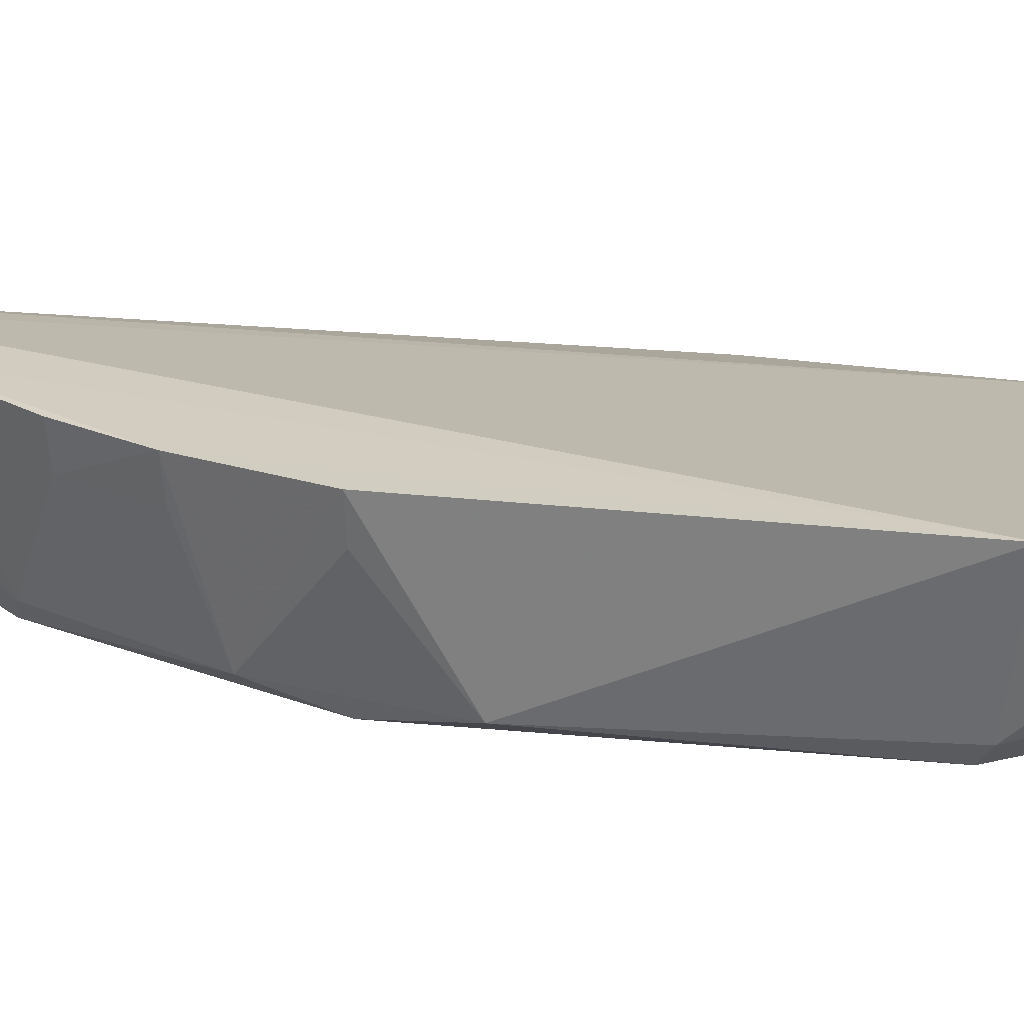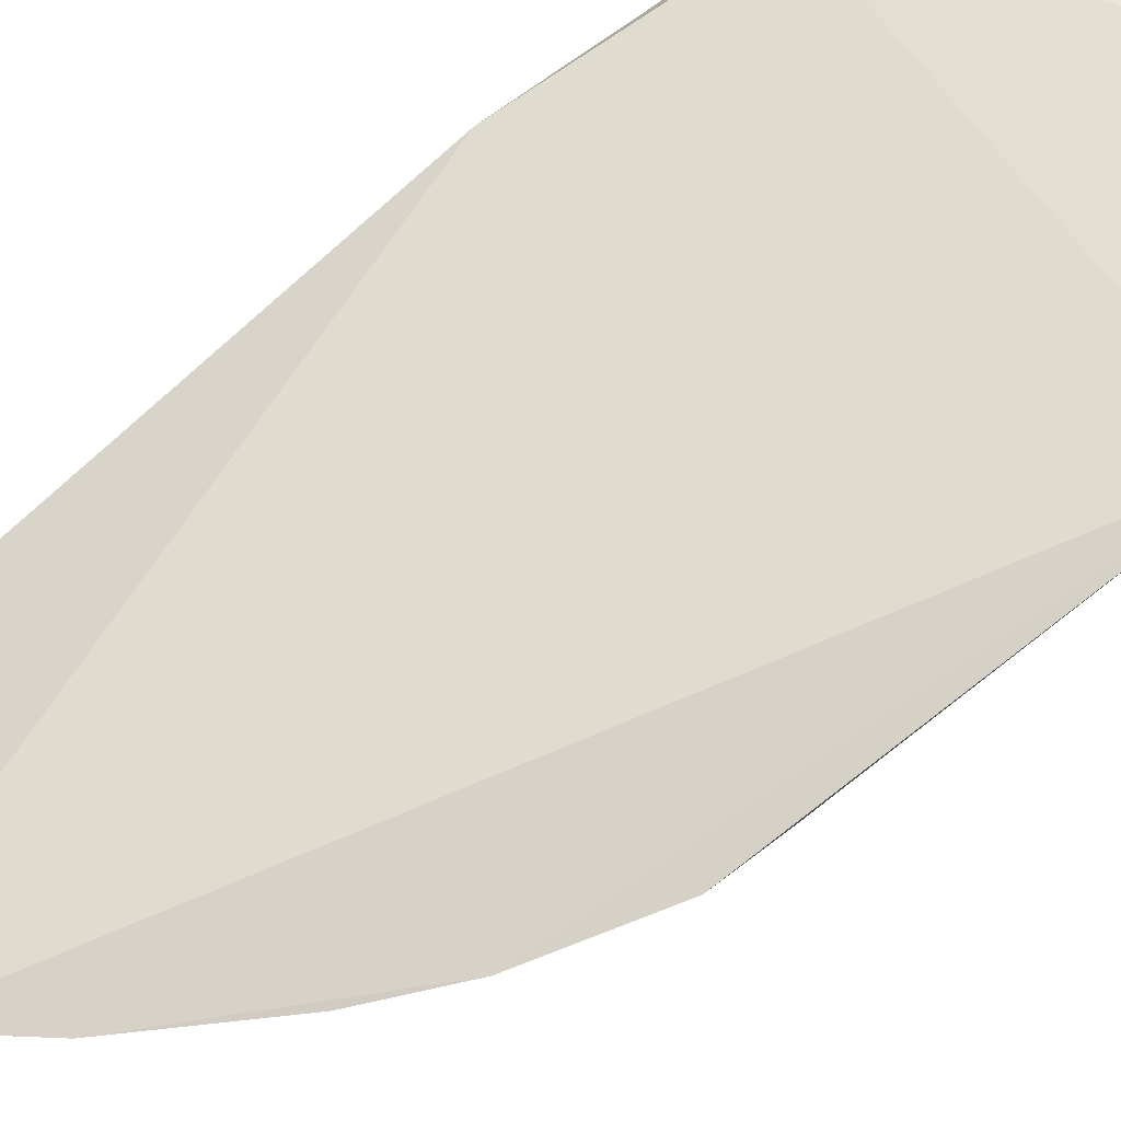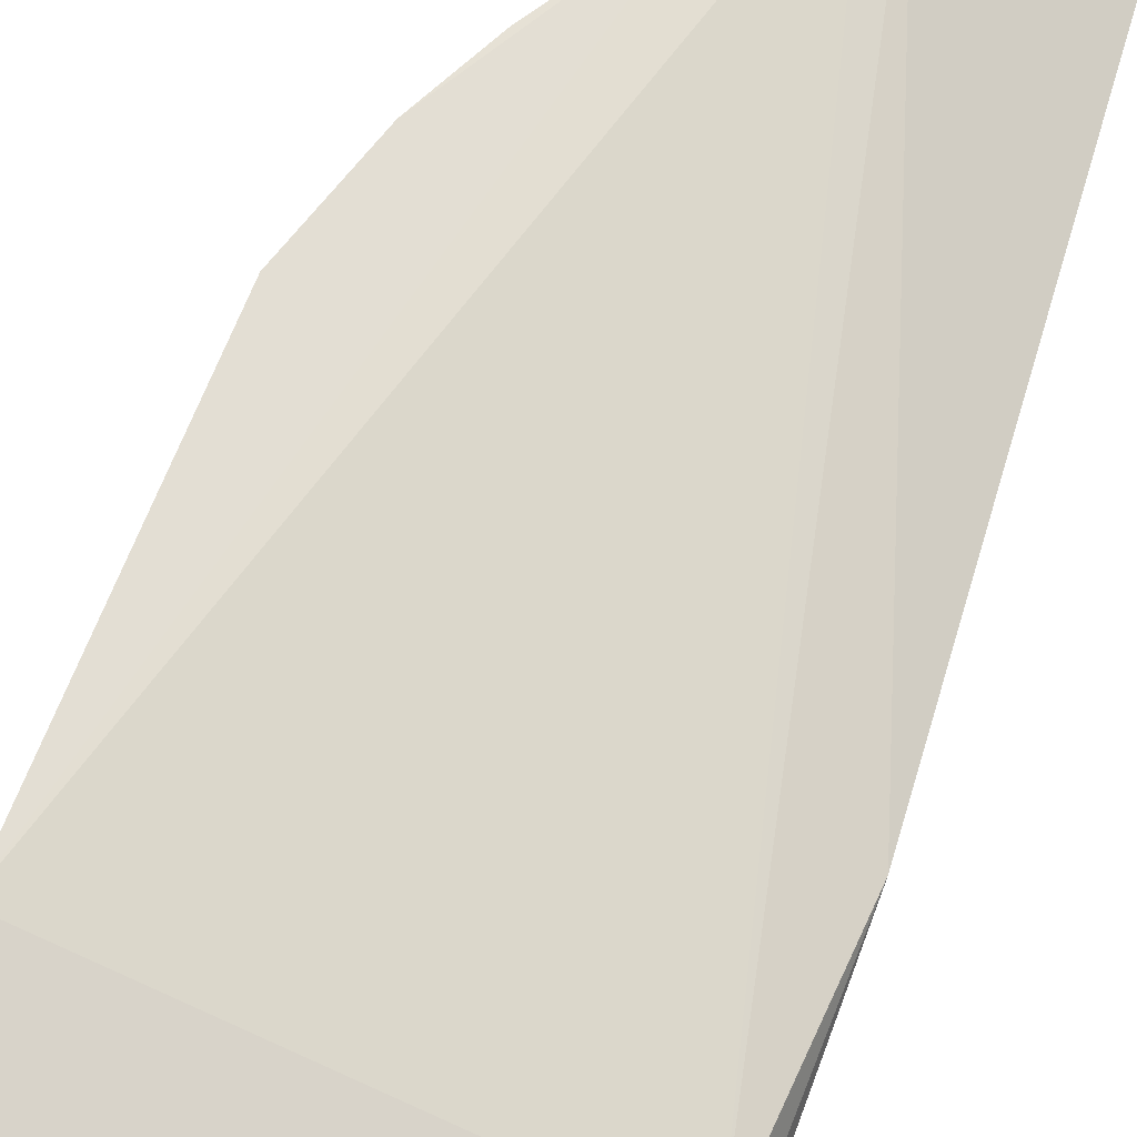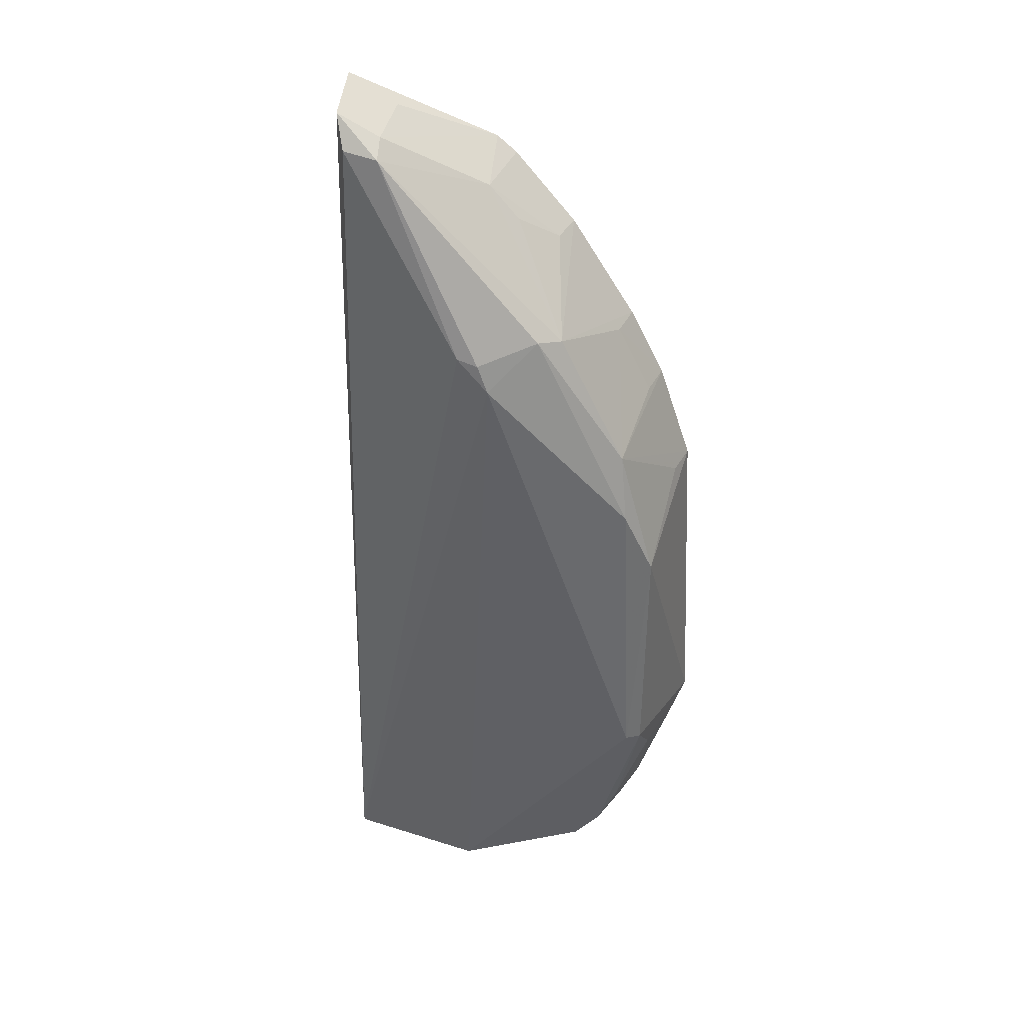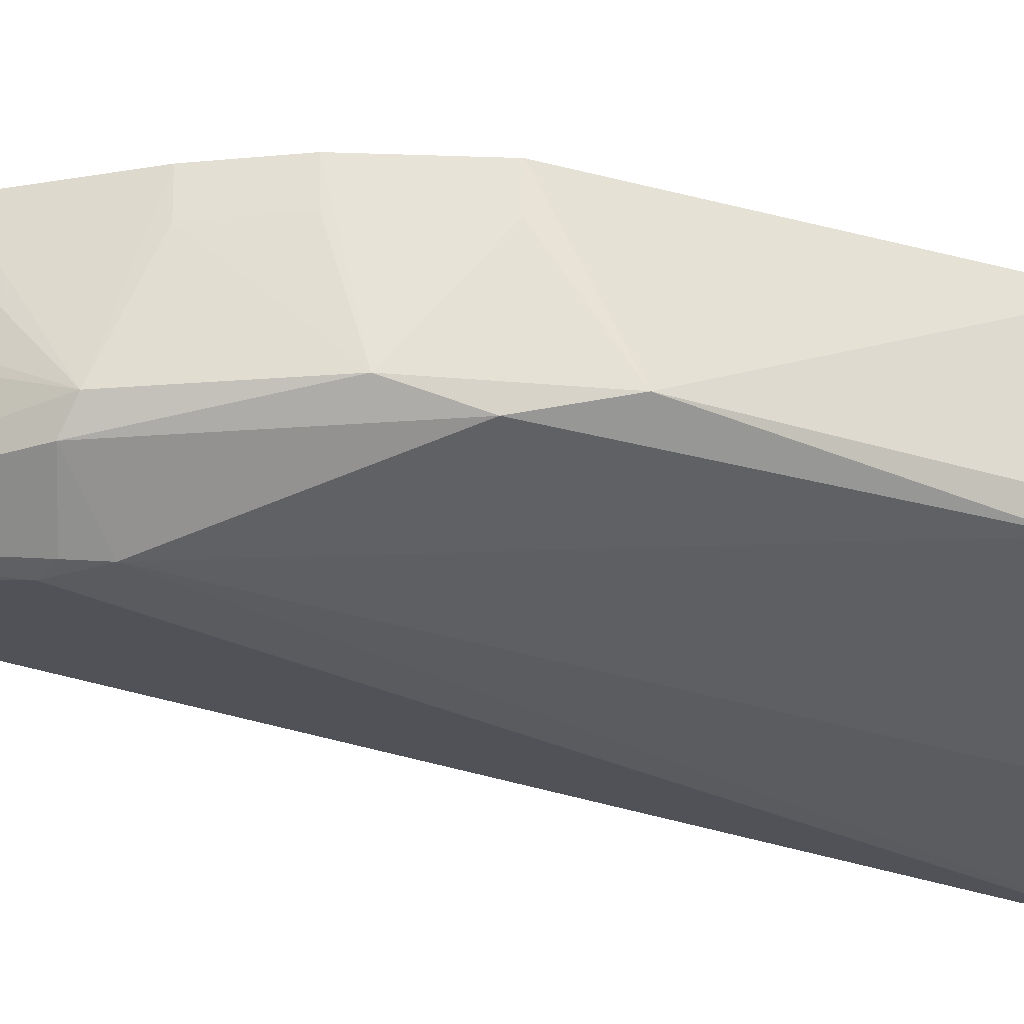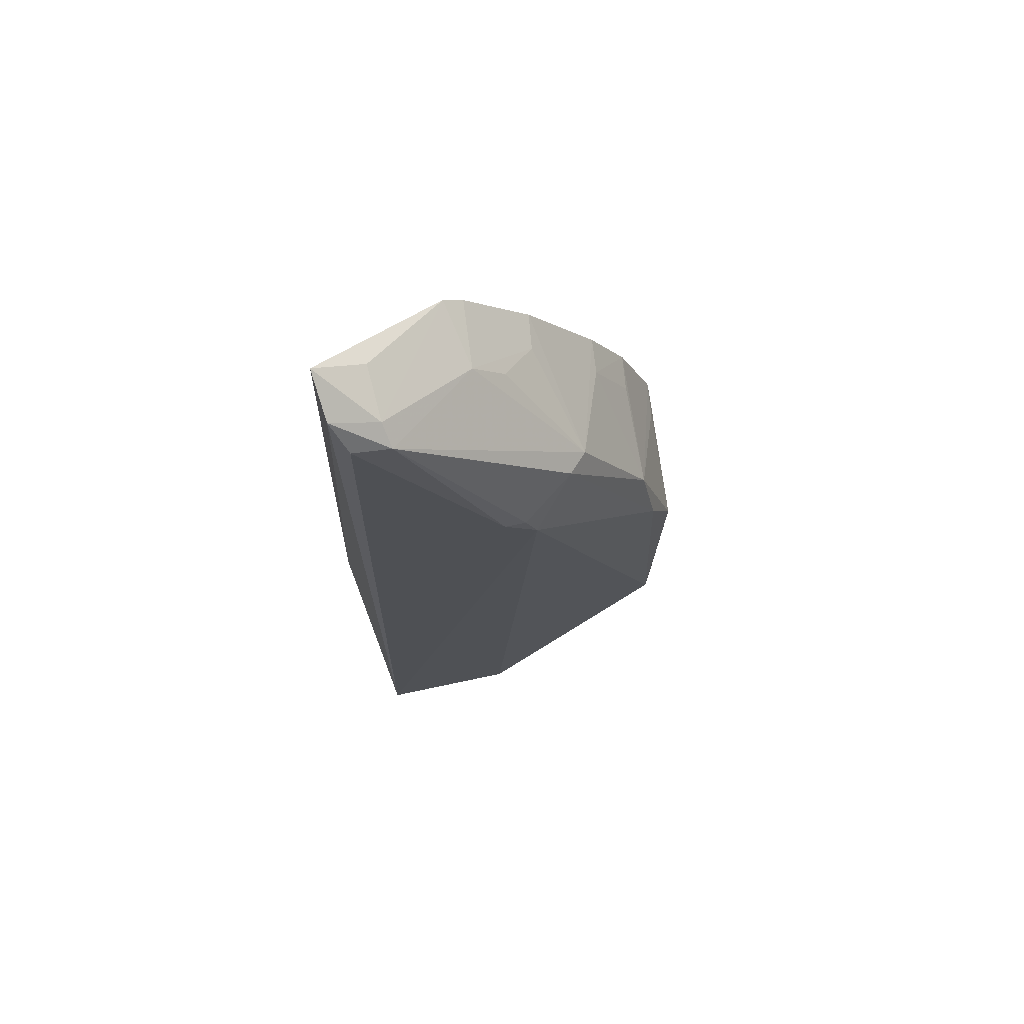
<metadata>
{"format":"obj","ext":"obj","renderer":"f3d","projection":"perspective","resolution":1024,"background":"white","views":[{"elev":25.0,"azim":-83.4,"up":"+Z"},{"elev":79.3,"azim":-130.5,"up":"+Z"},{"elev":66.8,"azim":18.3,"up":"+Z"},{"elev":37.2,"azim":-161.3,"up":"+Y"},{"elev":-35.3,"azim":-111.7,"up":"+Z"},{"elev":72.5,"azim":166.8,"up":"+Y"}]}
</metadata>
<code>
v -0.02528 0.02896 0.009951
v -0.01901 -0.01721 0.003836
v -0.01882 0.0319 0.004033
v -0.02723 0.02043 0.000966
v -0.0374 -0.006139 0.009998
v -0.01864 -0.01677 0.001997
v -0.03091 0.02111 0.003684
v -0.01774 0.002419 0.006373
v -0.01952 0.03041 0.002938
v -0.03563 -0.004919 0.002789
v -0.02119 0.03101 0.003857
v -0.03653 0.01115 0.01011
v -0.01862 0.03308 0.006262
v -0.01885 -0.007374 0.006343
v -0.02615 0.02069 0.000916
v -0.02585 -0.01724 0.001948
v -0.03496 0.0112 0.002782
v -0.02595 0.02775 0.006741
v -0.02142 0.03025 0.002784
v -0.02628 0.02808 0.01011
v -0.02111 0.0316 0.006513
v -0.03229 -0.01582 0.007861
v -0.0278 0.01902 0.000873
v -0.02993 0.02138 0.002661
v -0.03441 0.01449 0.00362
v -0.03633 0.007596 0.003604
v -0.0295 0.02461 0.01014
v -0.02593 -0.01702 0.003762
v -0.03345 -0.01473 0.005155
v -0.03621 -0.005389 0.003711
v -0.03629 0.01108 0.008351
v -0.03476 0.01618 0.01014
v -0.02925 0.02453 0.008385
v -0.03416 -0.01497 0.008184
v -0.03231 -0.01545 0.004157
v -0.03293 0.01959 0.01012
v -0.03273 0.01948 0.00835
v -0.02753 0.02605 0.006786
v -0.0363 -0.007345 0.005474
v -0.03453 0.01606 0.008379
v -0.03445 -0.01263 0.005555
v -0.03514 -0.01281 0.008362
v -0.0368 -0.007629 0.008352
f 8 6 3
f 8 2 6
f 9 3 6
f 13 8 3
f 13 1 8
f 13 3 11
f 14 2 8
f 14 8 1
f 15 9 6
f 16 6 2
f 18 1 11
f 19 11 3
f 19 3 9
f 19 18 11
f 19 7 18
f 19 15 4
f 19 9 15
f 20 1 18
f 20 14 1
f 20 5 14
f 21 13 11
f 21 11 1
f 21 1 13
f 22 14 5
f 22 2 14
f 23 16 10
f 23 4 15
f 23 15 6
f 23 6 16
f 23 10 17
f 24 23 17
f 24 4 23
f 24 19 4
f 24 7 19
f 25 24 17
f 25 7 24
f 26 17 10
f 26 5 12
f 26 25 17
f 27 5 20
f 28 22 16
f 28 16 2
f 28 2 22
f 30 26 10
f 30 5 26
f 31 26 12
f 31 12 25
f 31 25 26
f 32 25 12
f 32 12 5
f 32 5 27
f 33 27 20
f 33 20 18
f 33 7 27
f 34 22 5
f 35 10 16
f 35 16 22
f 35 34 29
f 35 22 34
f 35 30 10
f 35 29 30
f 36 32 27
f 36 27 7
f 37 7 25
f 37 36 7
f 37 32 36
f 38 33 18
f 38 18 7
f 38 7 33
f 39 5 30
f 40 37 25
f 40 25 32
f 40 32 37
f 41 39 30
f 41 30 29
f 42 34 5
f 42 39 41
f 42 41 29
f 42 29 34
f 43 42 5
f 43 5 39
f 43 39 42

</code>
